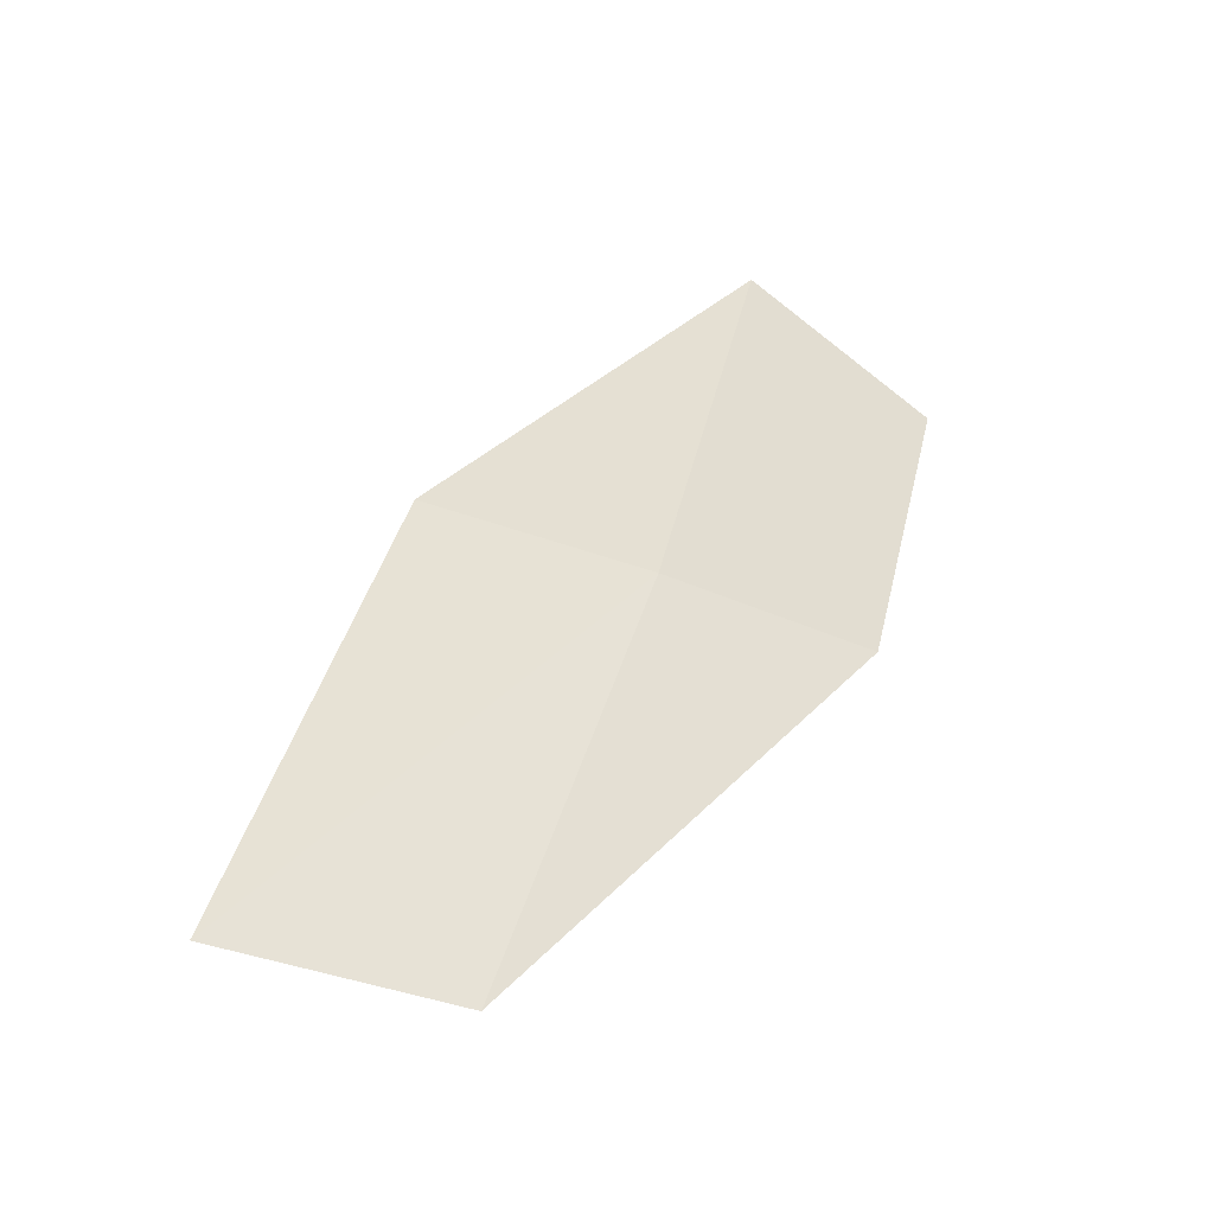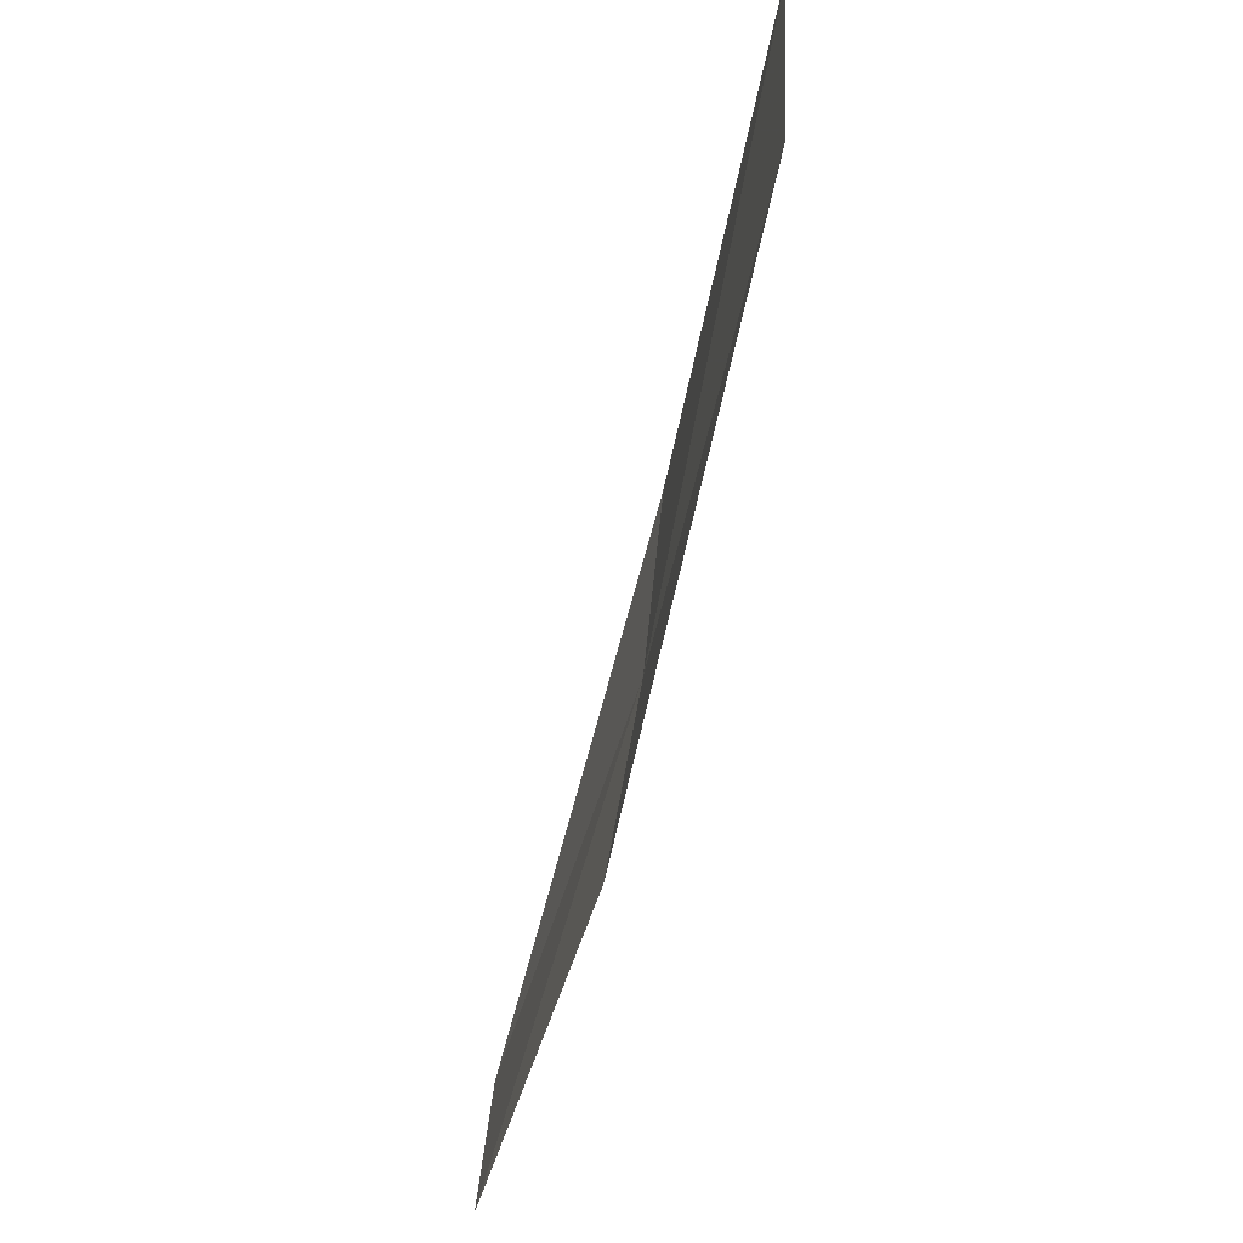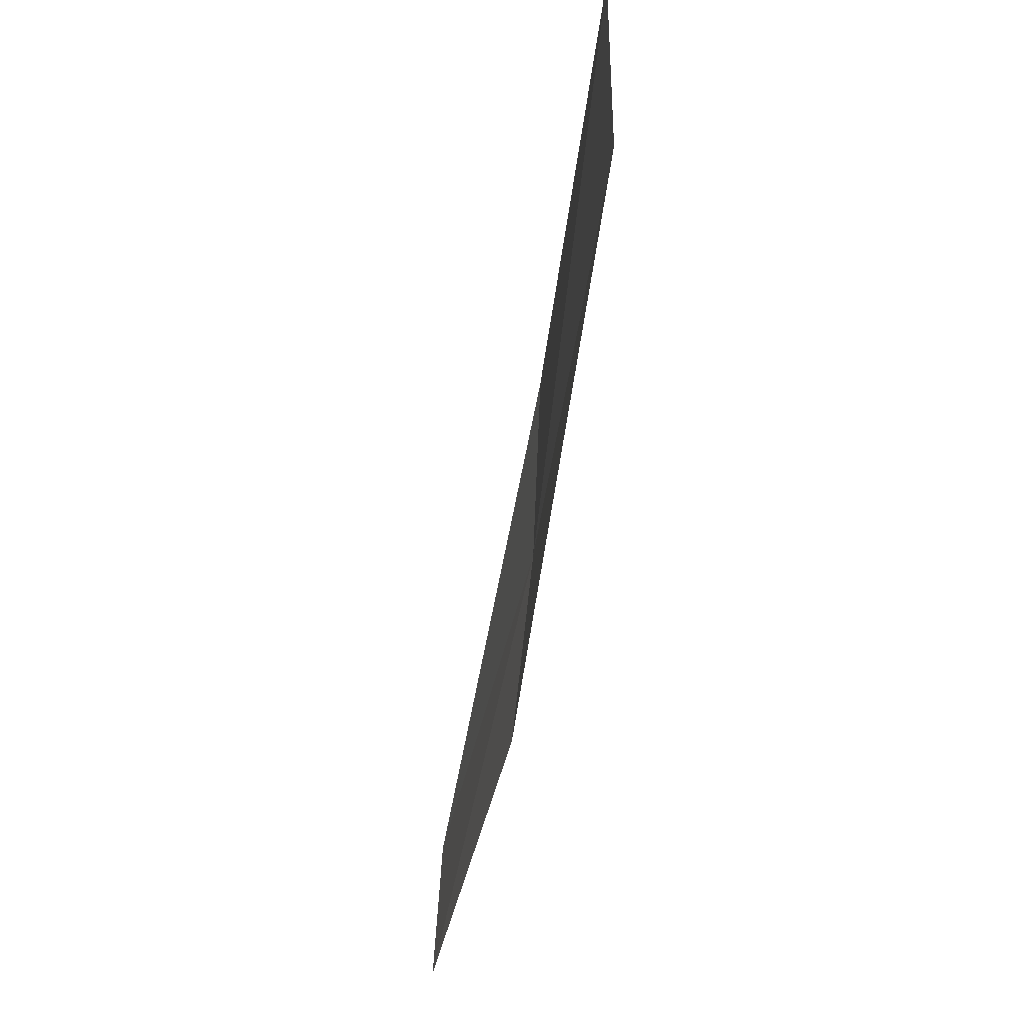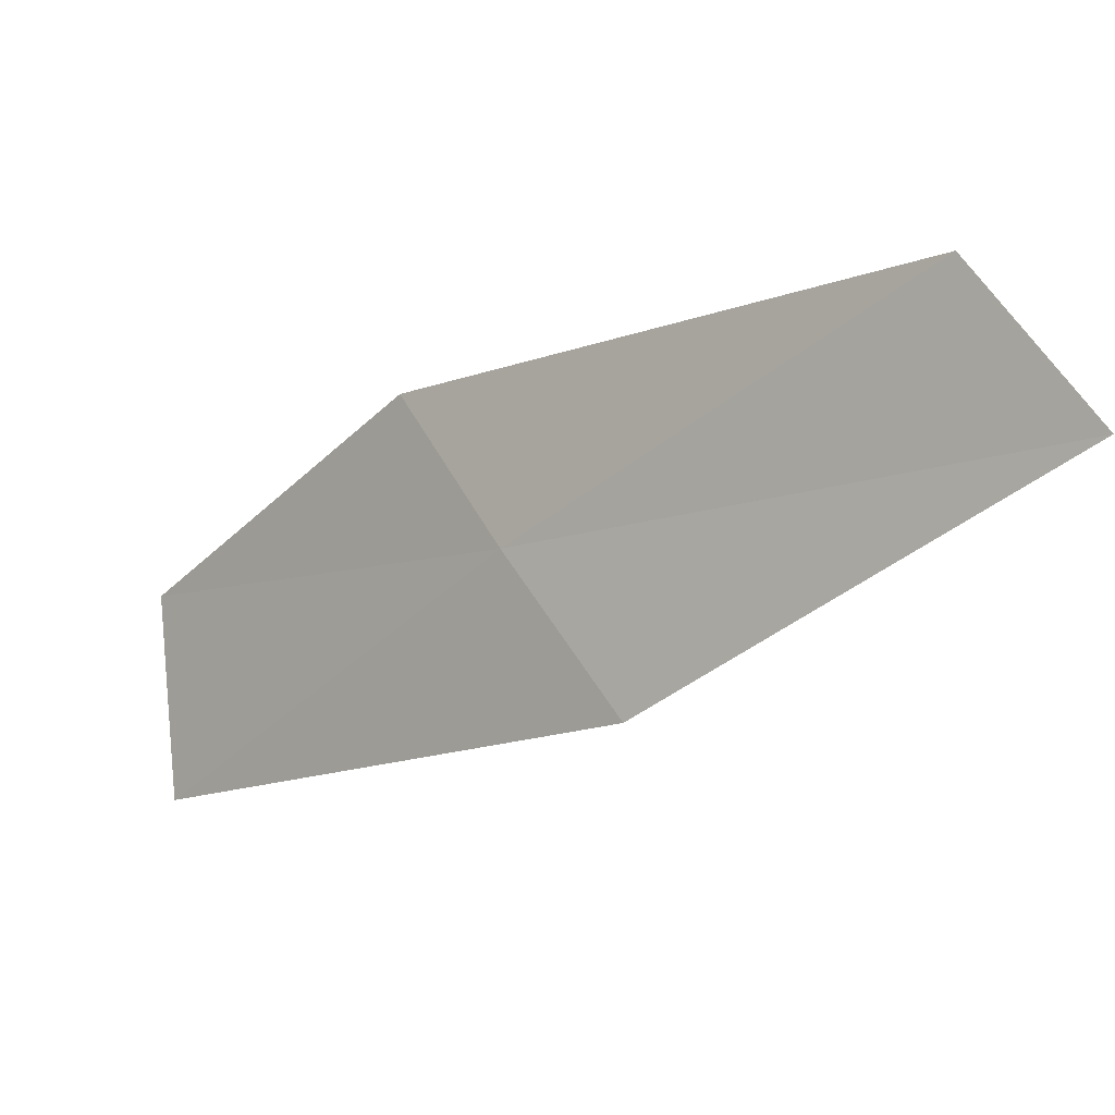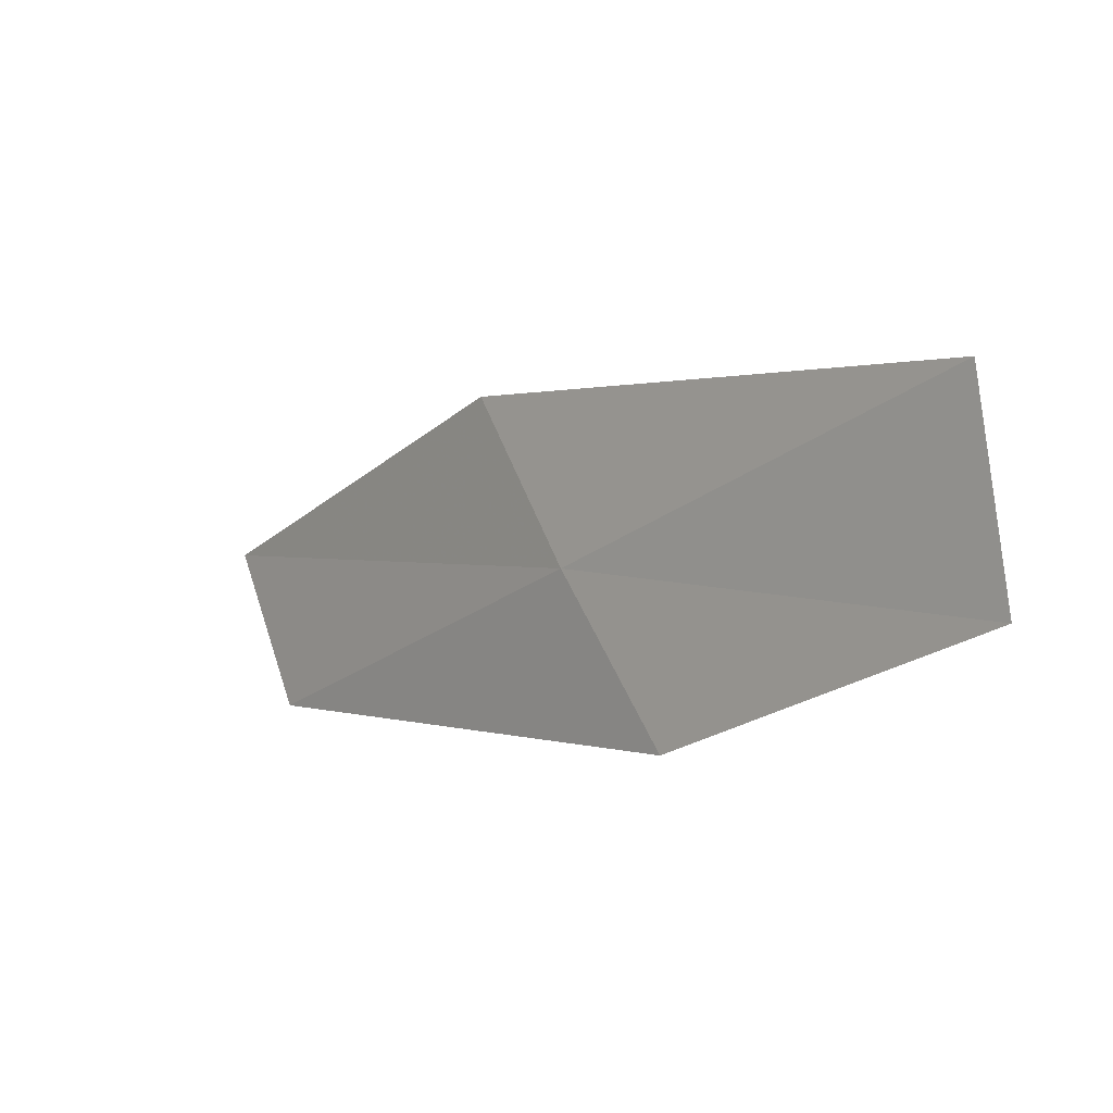
<metadata>
{"format":"obj","ext":"obj","renderer":"f3d","projection":"perspective","resolution":1024,"background":"white","views":[{"elev":77.8,"azim":-44.0,"up":"+Z"},{"elev":-77.8,"azim":-60.4,"up":"+Y"},{"elev":-69.3,"azim":-55.9,"up":"+Y"},{"elev":78.9,"azim":-178.0,"up":"+Z"},{"elev":4.3,"azim":93.4,"up":"+Y"}]}
</metadata>
<code>
v 6.33 -1.839 24.89
v 6.167 -1.6 25.01
v 6.809 -1.548 24.37
v 5.656 -1.873 25.46
v 5.813 -2.107 25.36
v 6.48 -2.078 24.75
v 6.855 -1.858 24.33
f 1 3 2
f 1 2 4
f 1 4 5
f 1 5 6
f 1 6 7
f 1 7 3

</code>
